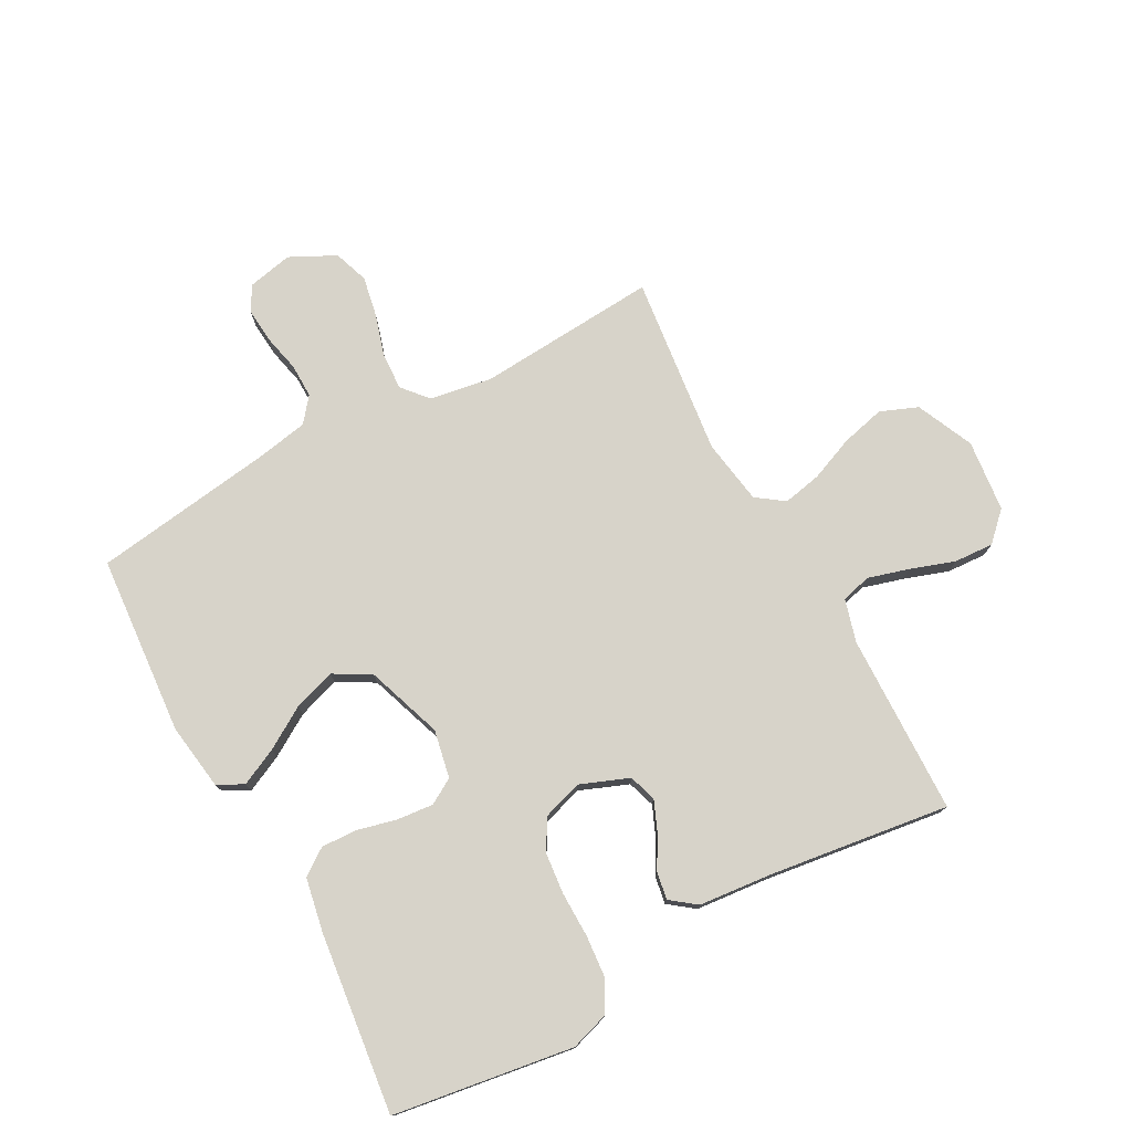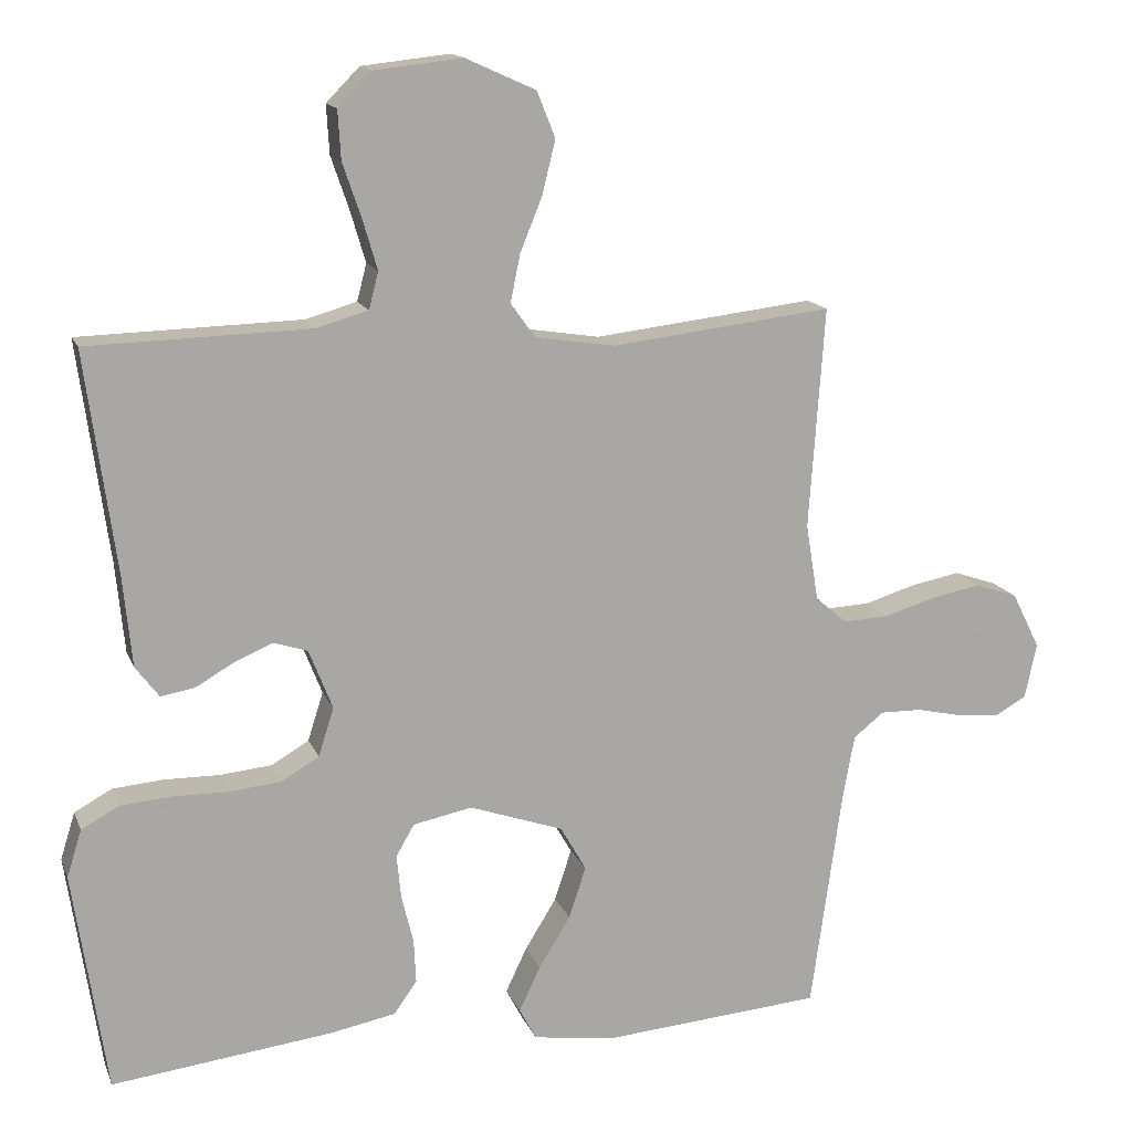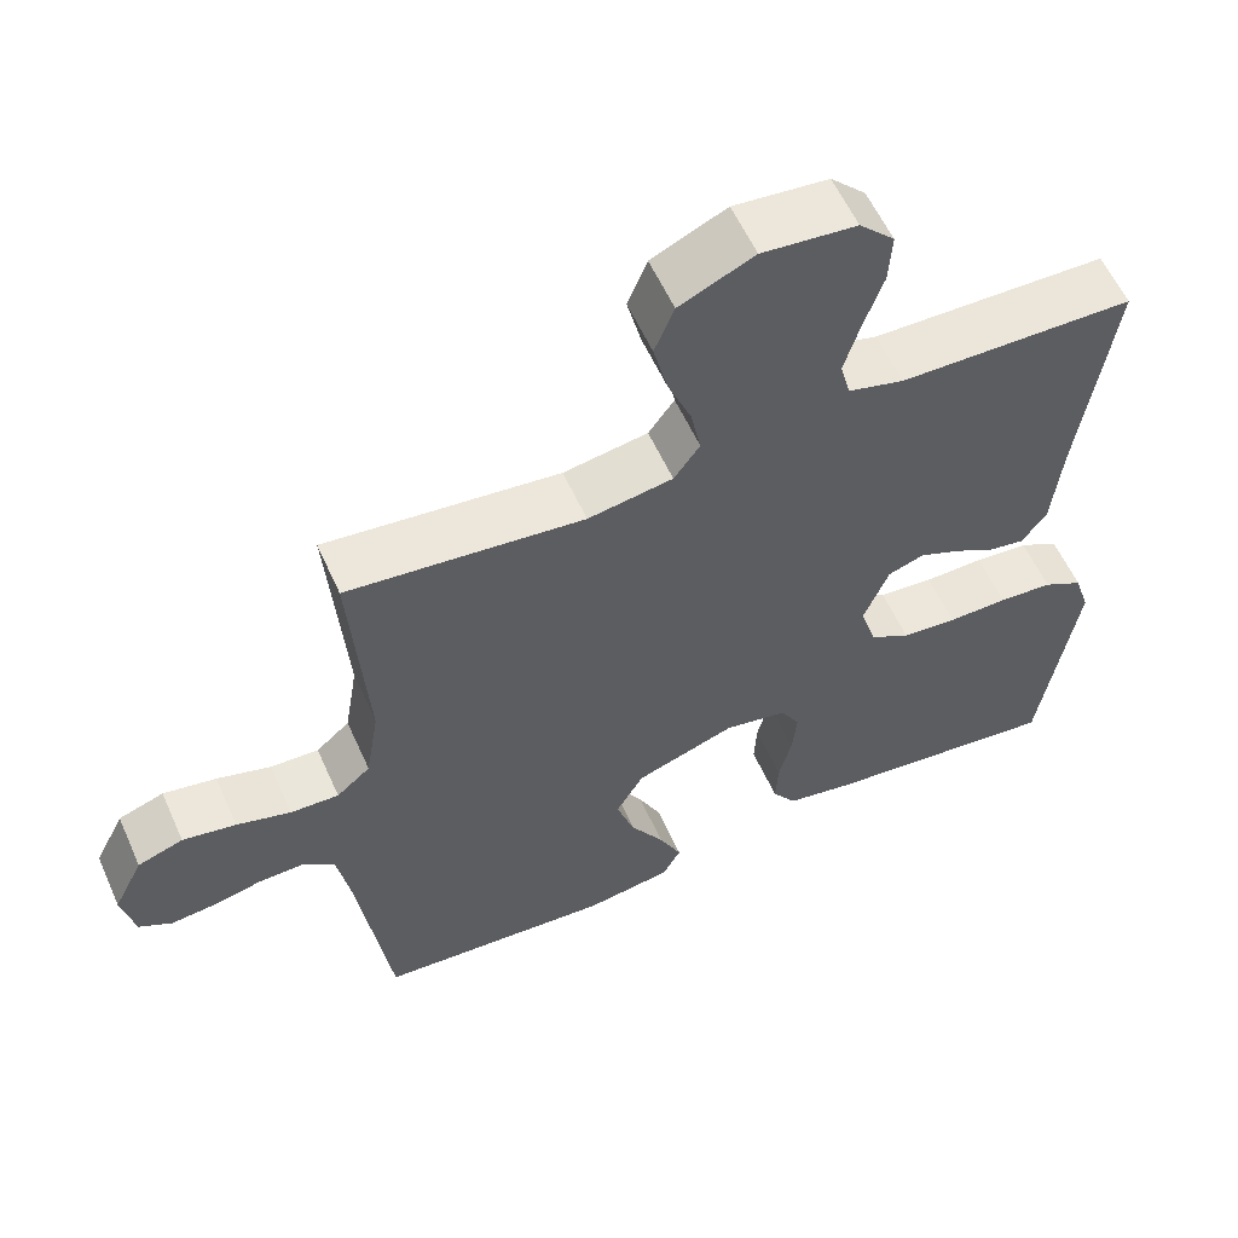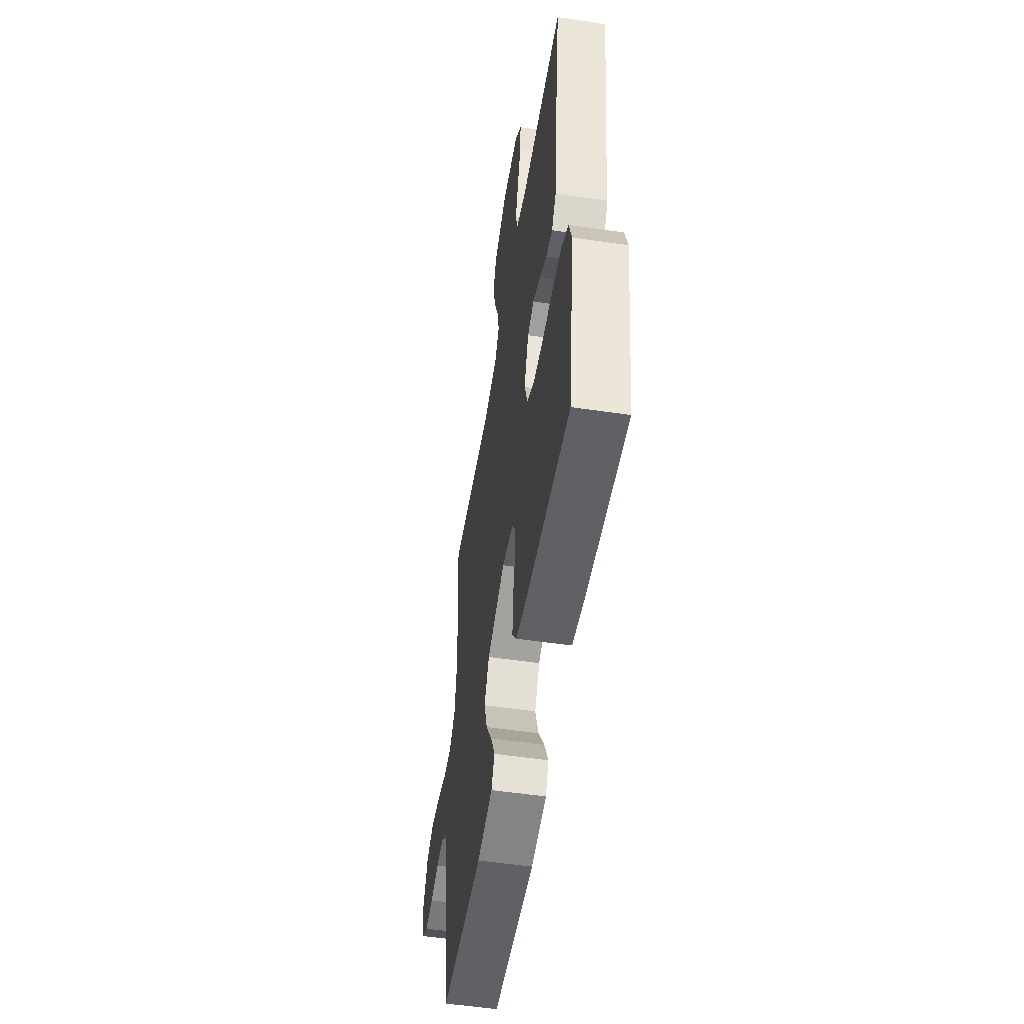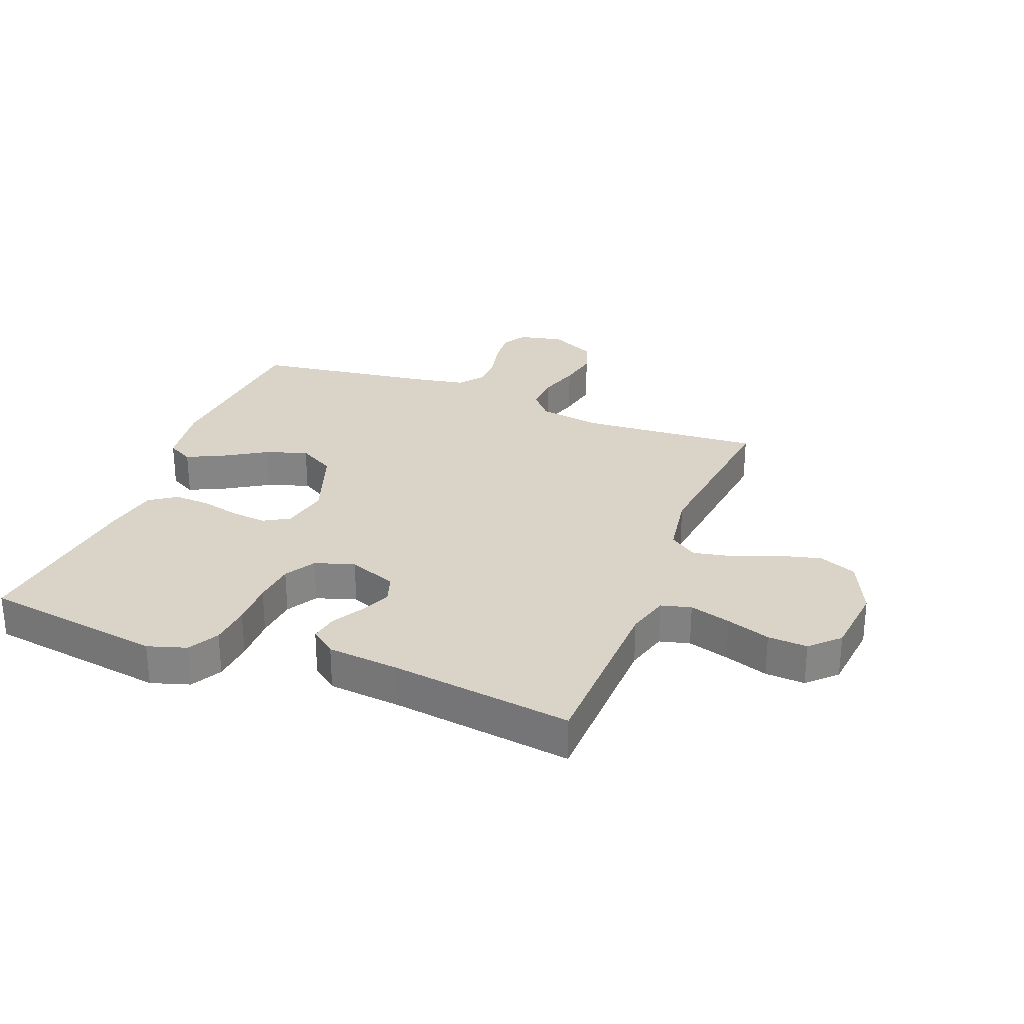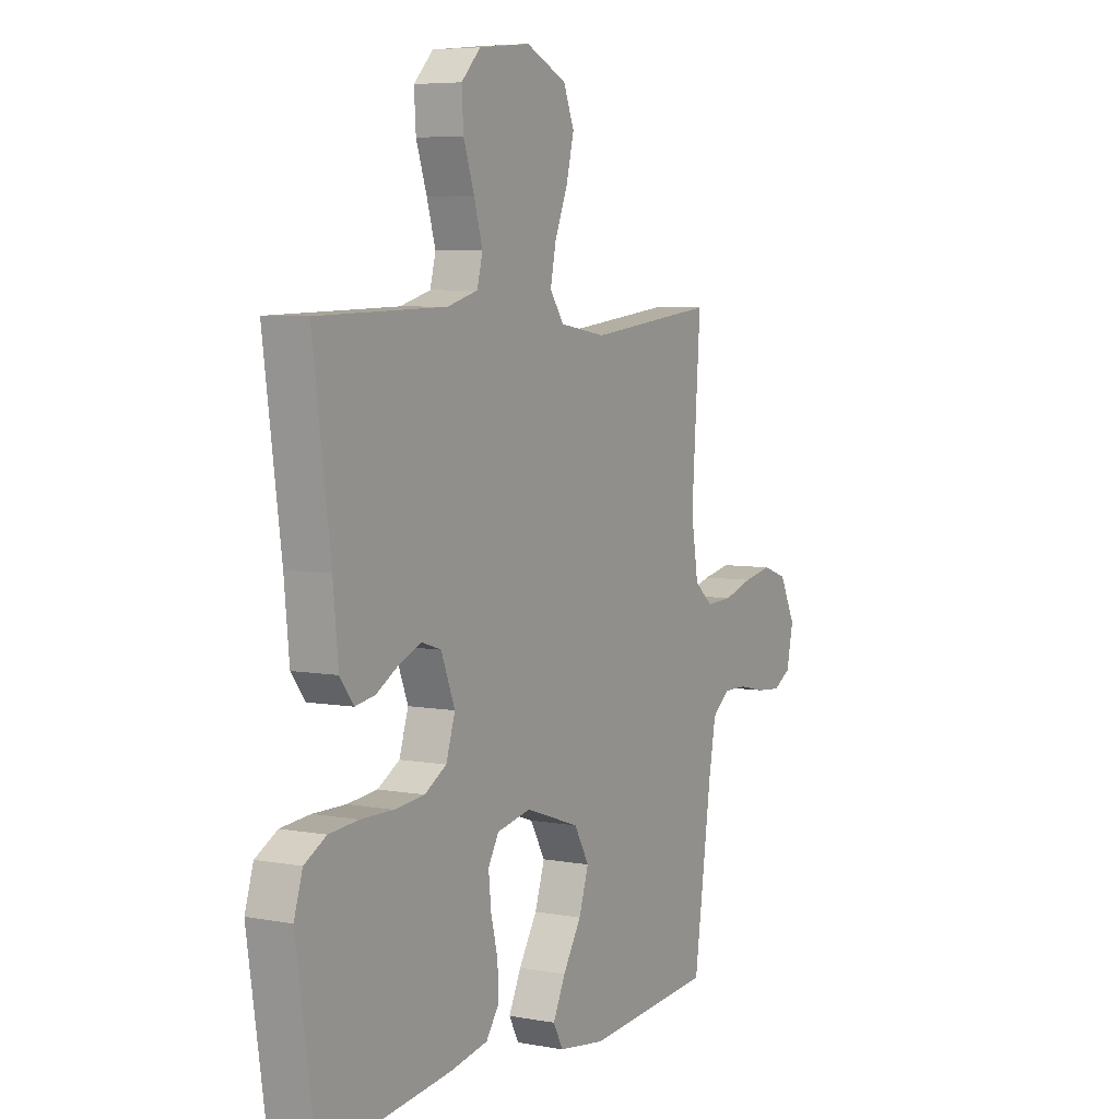
<metadata>
{"format":"obj","ext":"obj","renderer":"f3d","projection":"perspective","resolution":1024,"background":"white","views":[{"elev":76.3,"azim":-118.6,"up":"+Y"},{"elev":14.8,"azim":-16.6,"up":"+Z"},{"elev":58.2,"azim":155.9,"up":"+Z"},{"elev":-53.2,"azim":-99.0,"up":"+Z"},{"elev":28.5,"azim":-68.9,"up":"+Y"},{"elev":5.9,"azim":-60.6,"up":"+Z"}]}
</metadata>
<code>
v 0.5 0.07 0.5
v 0.479 0.07 0.2
v 0.496 0.07 0.096
v 0.539 0.07 0.059
v 0.601 0.07 0.062
v 0.67 0.07 0.083
v 0.738 0.07 0.096
v 0.796 0.07 0.076
v 0.834 0.07 0
v 0.818 0.07 -0.075
v 0.776 0.07 -0.099
v 0.718 0.07 -0.094
v 0.656 0.07 -0.08
v 0.599 0.07 -0.079
v 0.558 0.07 -0.112
v 0.542 0.07 -0.2
v 0.5 0.07 -0.5
v 0.2 0.07 -0.524
v 0.09 0.07 -0.508
v 0.067 0.07 -0.465
v 0.096 0.07 -0.404
v 0.139 0.07 -0.334
v 0.162 0.07 -0.264
v 0.127 0.07 -0.203
v 0 0.07 -0.159
v -0.08 0.07 -0.175
v -0.105 0.07 -0.218
v -0.099 0.07 -0.278
v -0.083 0.07 -0.343
v -0.08 0.07 -0.403
v -0.111 0.07 -0.447
v -0.2 0.07 -0.464
v -0.5 0.07 -0.5
v -0.545 0.07 -0.2
v -0.525 0.07 -0.136
v -0.474 0.07 -0.108
v -0.405 0.07 -0.102
v -0.329 0.07 -0.103
v -0.259 0.07 -0.096
v -0.208 0.07 -0.066
v -0.187 0.07 0
v -0.219 0.07 0.081
v -0.265 0.07 0.096
v -0.317 0.07 0.074
v -0.369 0.07 0.044
v -0.415 0.07 0.036
v -0.447 0.07 0.078
v -0.459 0.07 0.2
v -0.5 0.07 0.5
v -0.2 0.07 0.508
v -0.129 0.07 0.528
v -0.116 0.07 0.578
v -0.136 0.07 0.646
v -0.161 0.07 0.719
v -0.165 0.07 0.785
v -0.12 0.07 0.831
v 0 0.07 0.844
v 0.095 0.07 0.801
v 0.12 0.07 0.739
v 0.102 0.07 0.666
v 0.072 0.07 0.592
v 0.059 0.07 0.528
v 0.092 0.07 0.482
v 0.2 0.07 0.465
v 0.5 0 0.5
v 0.479 0 0.2
v 0.496 0 0.096
v 0.539 0 0.059
v 0.601 0 0.062
v 0.67 0 0.083
v 0.738 0 0.096
v 0.796 0 0.076
v 0.834 0 0
v 0.818 0 -0.075
v 0.776 0 -0.099
v 0.718 0 -0.094
v 0.656 0 -0.08
v 0.599 0 -0.079
v 0.558 0 -0.112
v 0.542 0 -0.2
v 0.5 0 -0.5
v 0.2 0 -0.524
v 0.09 0 -0.508
v 0.067 0 -0.465
v 0.096 0 -0.404
v 0.139 0 -0.334
v 0.162 0 -0.264
v 0.127 0 -0.203
v 0 0 -0.159
v -0.08 0 -0.175
v -0.105 0 -0.218
v -0.099 0 -0.278
v -0.083 0 -0.343
v -0.08 0 -0.403
v -0.111 0 -0.447
v -0.2 0 -0.464
v -0.5 0 -0.5
v -0.545 0 -0.2
v -0.525 0 -0.136
v -0.474 0 -0.108
v -0.405 0 -0.102
v -0.329 0 -0.103
v -0.259 0 -0.096
v -0.208 0 -0.066
v -0.187 0 0
v -0.219 0 0.081
v -0.265 0 0.096
v -0.317 0 0.074
v -0.369 0 0.044
v -0.415 0 0.036
v -0.447 0 0.078
v -0.459 0 0.2
v -0.5 0 0.5
v -0.2 0 0.508
v -0.129 0 0.528
v -0.116 0 0.578
v -0.136 0 0.646
v -0.161 0 0.719
v -0.165 0 0.785
v -0.12 0 0.831
v 0 0 0.844
v 0.095 0 0.801
v 0.12 0 0.739
v 0.102 0 0.666
v 0.072 0 0.592
v 0.059 0 0.528
v 0.092 0 0.482
v 0.2 0 0.465
f 59 60 61
f 58 59 61
f 57 58 61
f 56 57 61
f 55 56 61
f 54 55 61
f 53 54 61
f 52 53 61 62
f 51 52 62 63
f 48 49 50
f 50 51 63
f 48 50 63
f 47 48 63
f 46 47 63
f 45 46 63
f 44 45 63
f 36 37 38
f 35 36 38
f 34 35 38
f 33 34 38
f 32 33 38
f 31 32 38
f 30 31 38
f 29 30 38
f 28 29 38
f 27 28 38 39
f 26 27 39 40
f 20 21 22
f 19 20 22
f 18 19 22
f 17 18 22
f 16 17 22
f 15 16 22 23
f 14 15 23 24
f 11 12 13
f 10 11 13
f 9 10 13
f 8 9 13
f 7 8 13
f 6 7 13
f 5 6 13
f 4 5 13 14
f 14 24 25
f 4 14 25
f 3 4 25
f 64 1 2
f 43 44 63 64
f 64 2 3
f 43 64 3
f 42 43 3
f 3 25 26
f 42 3 26
f 41 42 26
f 26 40 41
f 125 124 123
f 125 123 122
f 125 122 121
f 125 121 120
f 125 120 119
f 125 119 118
f 125 118 117
f 126 125 117 116
f 127 126 116 115
f 114 113 112
f 127 115 114
f 127 114 112
f 127 112 111
f 127 111 110
f 127 110 109
f 127 109 108
f 102 101 100
f 102 100 99
f 102 99 98
f 102 98 97
f 102 97 96
f 102 96 95
f 102 95 94
f 102 94 93
f 102 93 92
f 103 102 92 91
f 104 103 91 90
f 86 85 84
f 86 84 83
f 86 83 82
f 86 82 81
f 86 81 80
f 87 86 80 79
f 88 87 79 78
f 77 76 75
f 77 75 74
f 77 74 73
f 77 73 72
f 77 72 71
f 77 71 70
f 77 70 69
f 78 77 69 68
f 89 88 78
f 89 78 68
f 89 68 67
f 66 65 128
f 128 127 108 107
f 67 66 128
f 67 128 107
f 67 107 106
f 90 89 67
f 90 67 106
f 90 106 105
f 105 104 90
f 1 65 66 2
f 2 66 67 3
f 3 67 68 4
f 4 68 69 5
f 5 69 70 6
f 6 70 71 7
f 7 71 72 8
f 8 72 73 9
f 9 73 74 10
f 10 74 75 11
f 11 75 76 12
f 12 76 77 13
f 13 77 78 14
f 14 78 79 15
f 15 79 80 16
f 16 80 81 17
f 17 81 82 18
f 18 82 83 19
f 19 83 84 20
f 20 84 85 21
f 21 85 86 22
f 22 86 87 23
f 23 87 88 24
f 24 88 89 25
f 25 89 90 26
f 26 90 91 27
f 27 91 92 28
f 28 92 93 29
f 29 93 94 30
f 30 94 95 31
f 31 95 96 32
f 32 96 97 33
f 33 97 98 34
f 34 98 99 35
f 35 99 100 36
f 36 100 101 37
f 37 101 102 38
f 38 102 103 39
f 39 103 104 40
f 40 104 105 41
f 41 105 106 42
f 42 106 107 43
f 43 107 108 44
f 44 108 109 45
f 45 109 110 46
f 46 110 111 47
f 47 111 112 48
f 48 112 113 49
f 49 113 114 50
f 50 114 115 51
f 51 115 116 52
f 52 116 117 53
f 53 117 118 54
f 54 118 119 55
f 55 119 120 56
f 56 120 121 57
f 57 121 122 58
f 58 122 123 59
f 59 123 124 60
f 60 124 125 61
f 61 125 126 62
f 62 126 127 63
f 63 127 128 64
f 64 128 65 1

</code>
